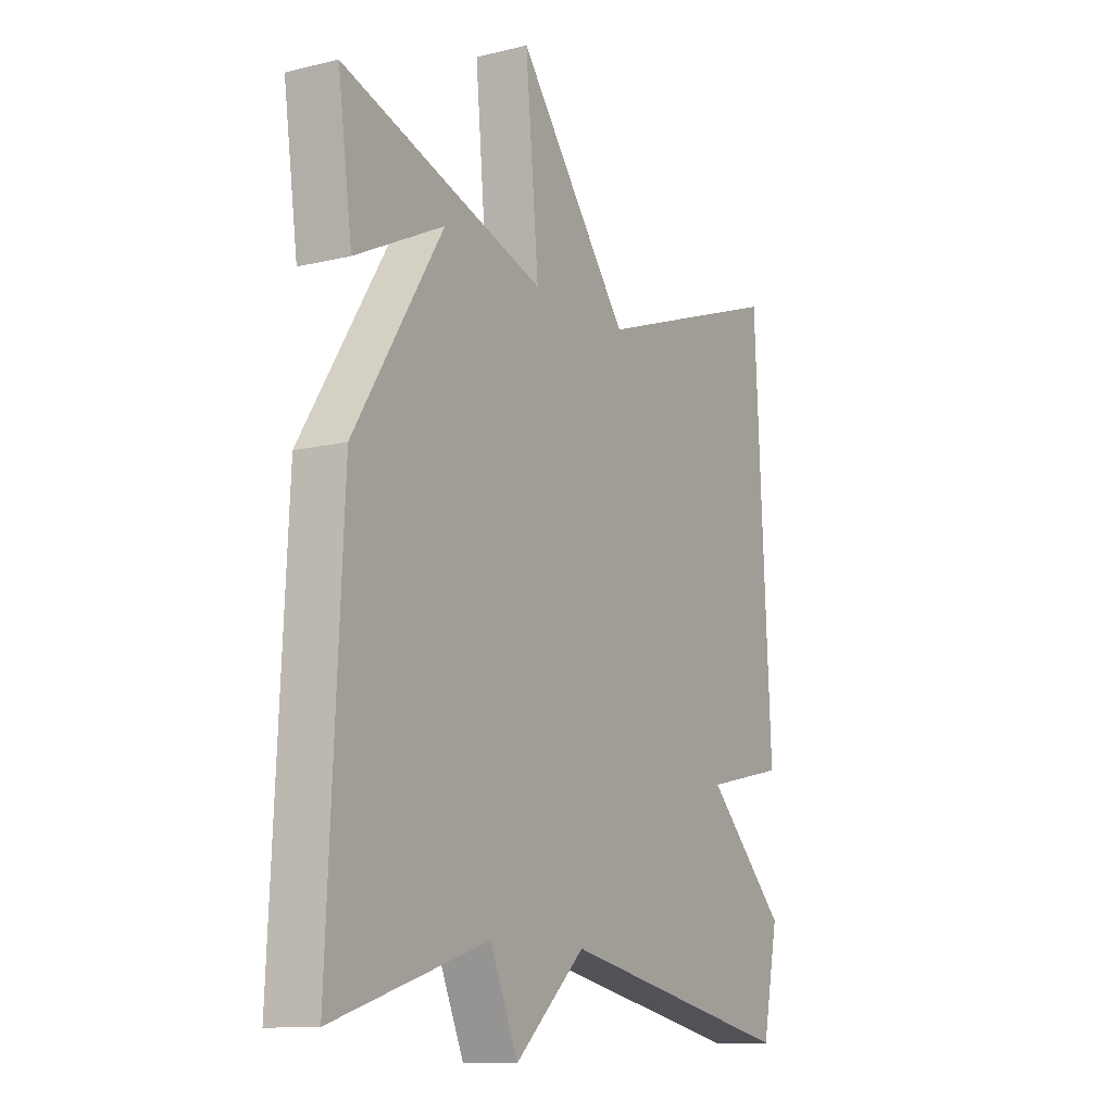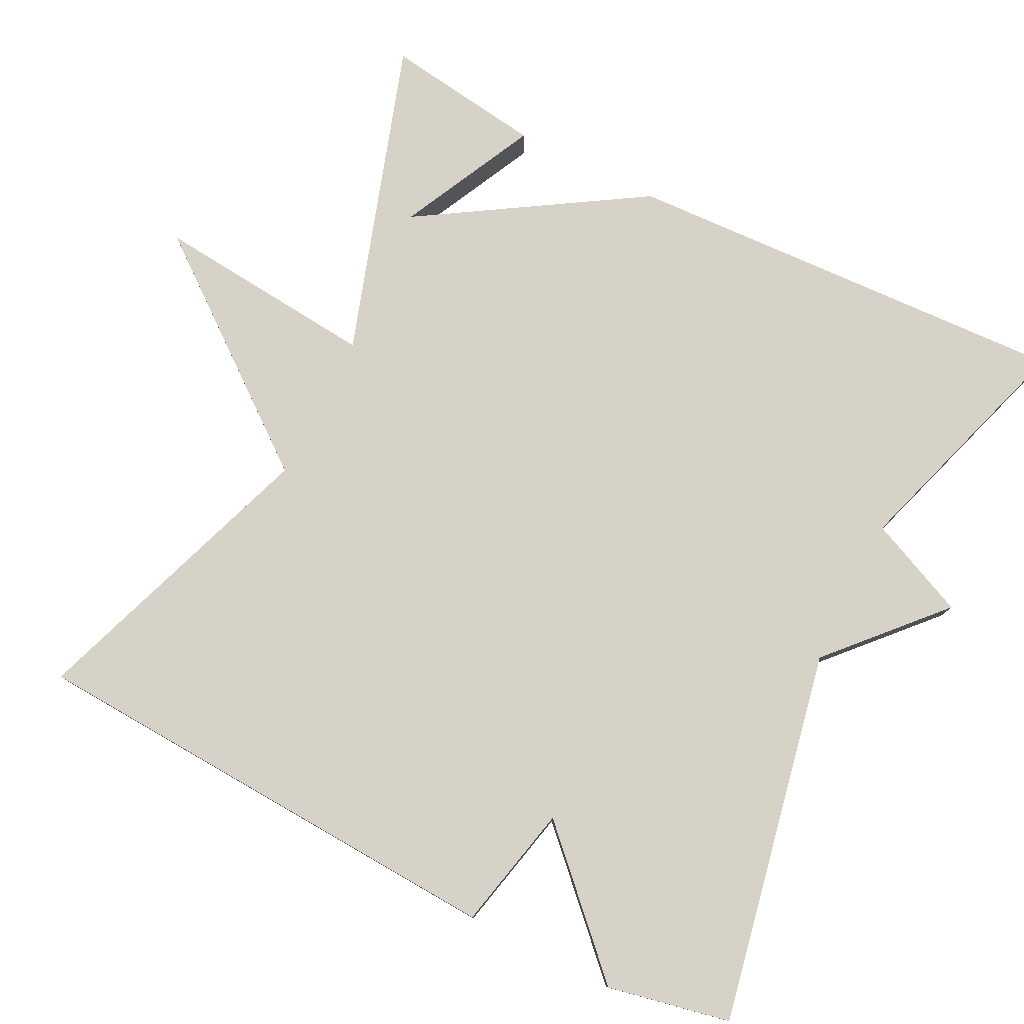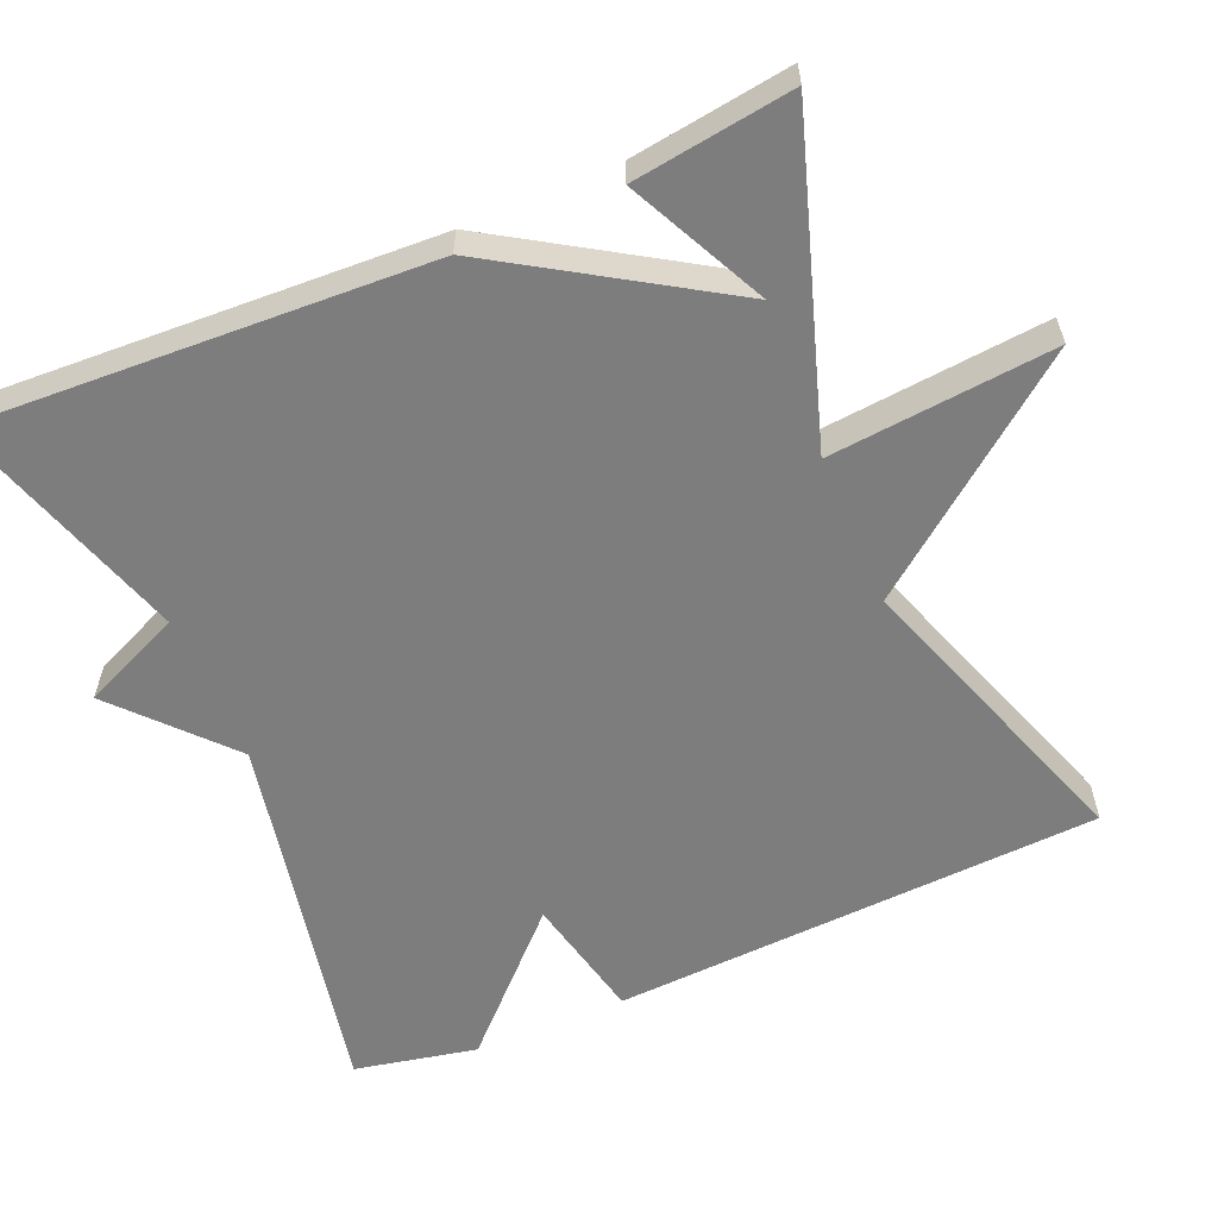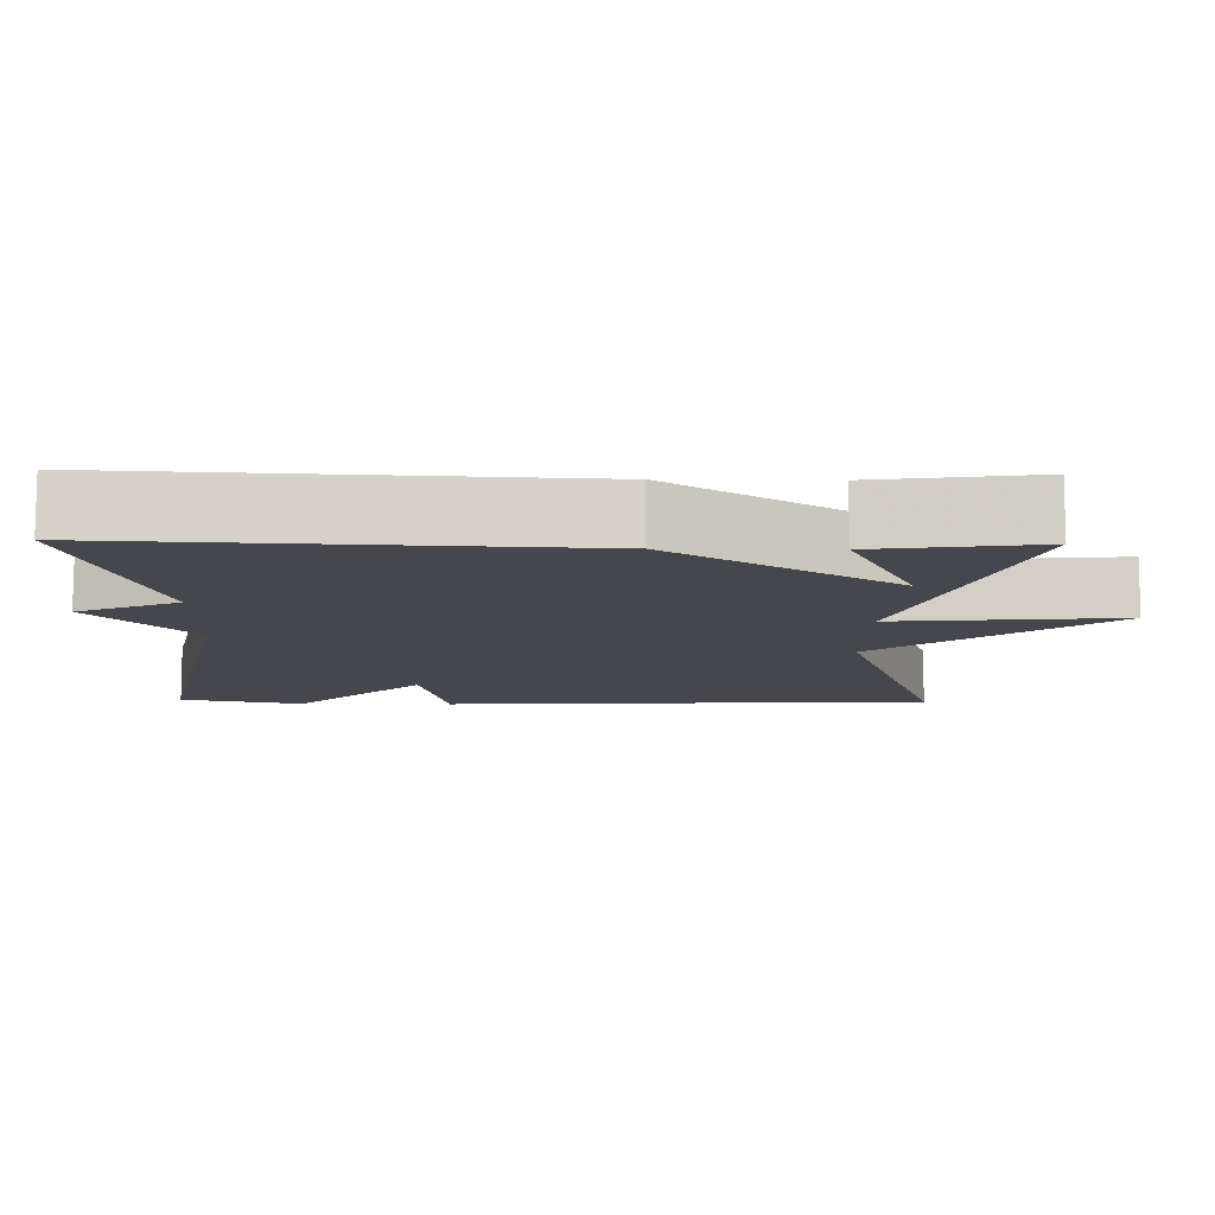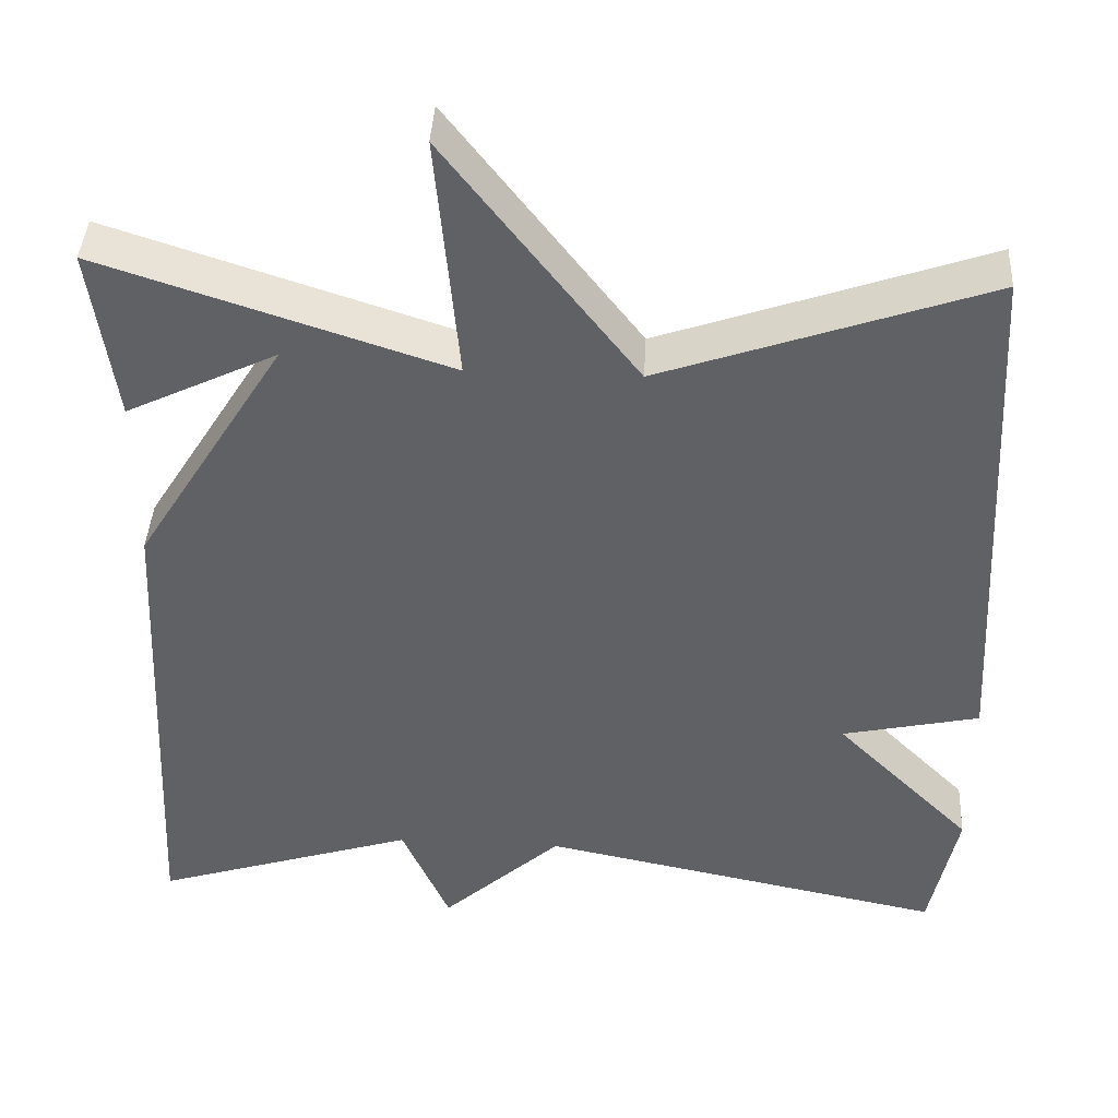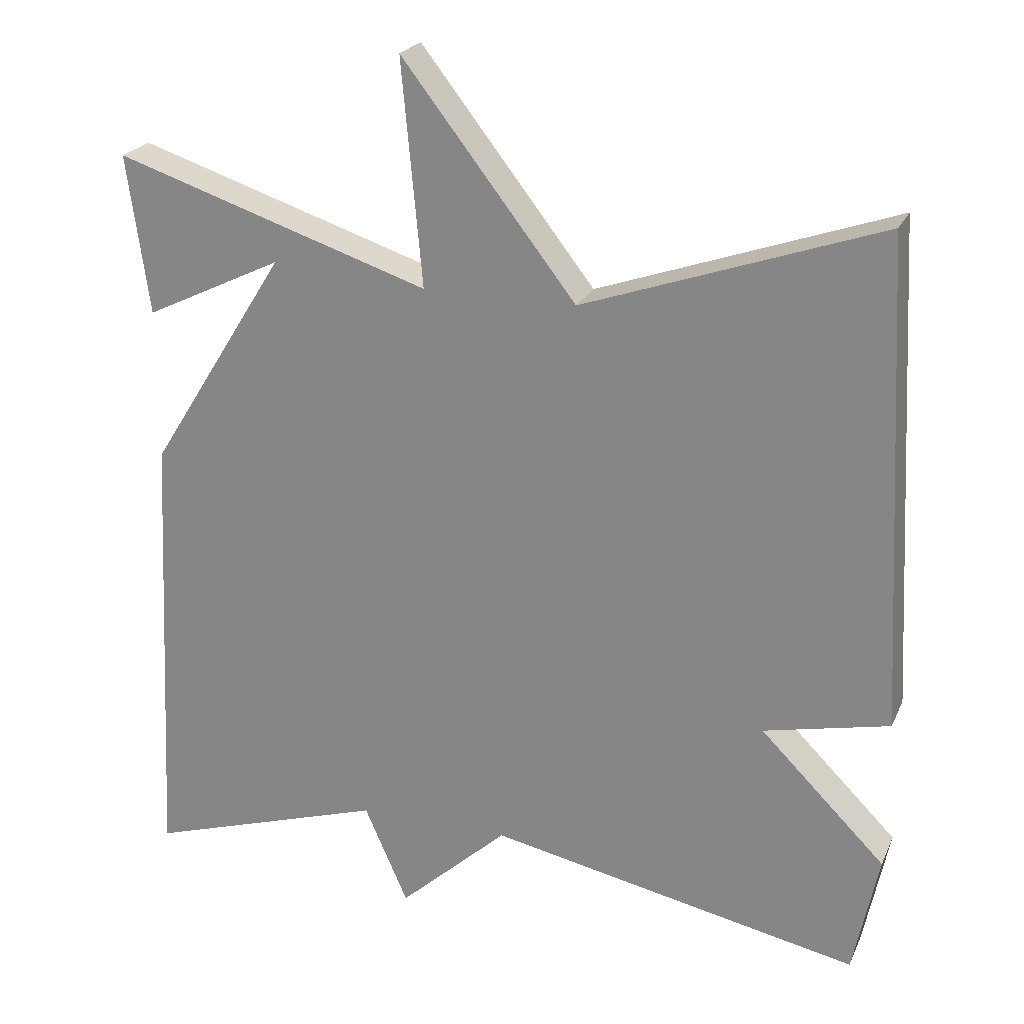
<metadata>
{"format":"obj","ext":"obj","renderer":"f3d","projection":"perspective","resolution":1024,"background":"white","views":[{"elev":-11.8,"azim":-59.9,"up":"+Z"},{"elev":78.3,"azim":116.9,"up":"+Y"},{"elev":-59.2,"azim":-66.8,"up":"+Y"},{"elev":-10.9,"azim":-91.1,"up":"+Y"},{"elev":41.2,"azim":3.1,"up":"+Z"},{"elev":22.9,"azim":19.6,"up":"+Z"}]}
</metadata>
<code>
v -0.5 0.07 0.5
v -0.088 0.07 0.365
v -0.115 0.07 0.658
v 0.112 0.07 0.365
v 0.5 0.07 0.5
v 0.533 0.07 -0.14
v 0.369 0.07 -0.176
v 0.533 0.07 -0.34
v 0.5 0.07 -0.5
v 0.014 0.07 -0.401
v -0.129 0.07 -0.531
v -0.186 0.07 -0.401
v -0.5 0.07 -0.5
v -0.471 0.07 0.092
v -0.291 0.07 0.379
v -0.471 0.07 0.292
v -0.5 0 0.5
v -0.088 0 0.365
v -0.115 0 0.658
v 0.112 0 0.365
v 0.5 0 0.5
v 0.533 0 -0.14
v 0.369 0 -0.176
v 0.533 0 -0.34
v 0.5 0 -0.5
v 0.014 0 -0.401
v -0.129 0 -0.531
v -0.186 0 -0.401
v -0.5 0 -0.5
v -0.471 0 0.092
v -0.291 0 0.379
v -0.471 0 0.292
f 15 16 1
f 12 13 14 15
f 10 11 12 15
f 9 10 15
f 8 9 15
f 7 8 15
f 6 7 15
f 4 5 6
f 2 3 4
f 2 4 6
f 15 1 2
f 2 6 15
f 17 32 31
f 31 30 29 28
f 31 28 27 26
f 31 26 25
f 31 25 24
f 31 24 23
f 31 23 22
f 22 21 20
f 20 19 18
f 22 20 18
f 18 17 31
f 31 22 18
f 1 17 18 2
f 2 18 19 3
f 3 19 20 4
f 4 20 21 5
f 5 21 22 6
f 6 22 23 7
f 7 23 24 8
f 8 24 25 9
f 9 25 26 10
f 10 26 27 11
f 11 27 28 12
f 12 28 29 13
f 13 29 30 14
f 14 30 31 15
f 15 31 32 16
f 16 32 17 1

</code>
